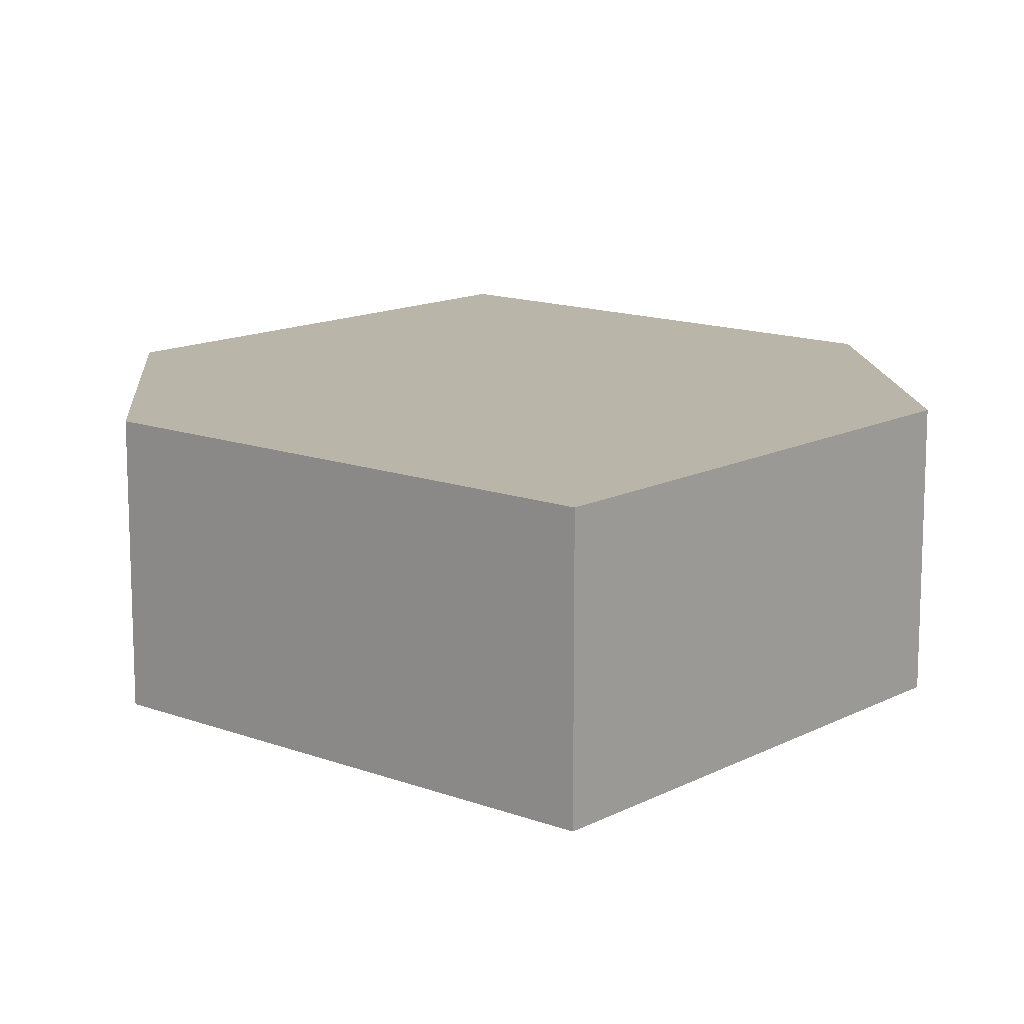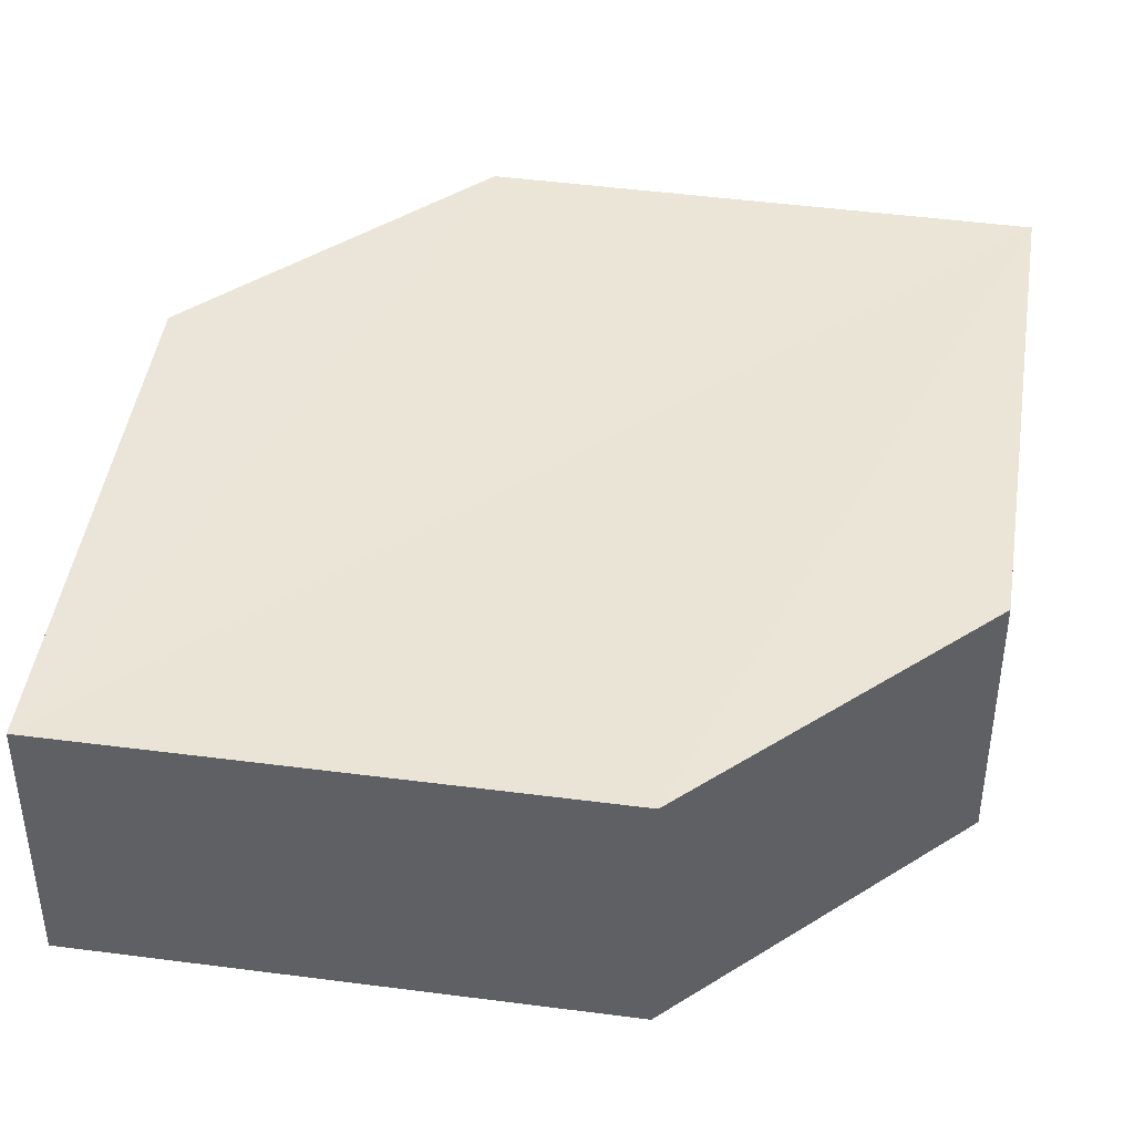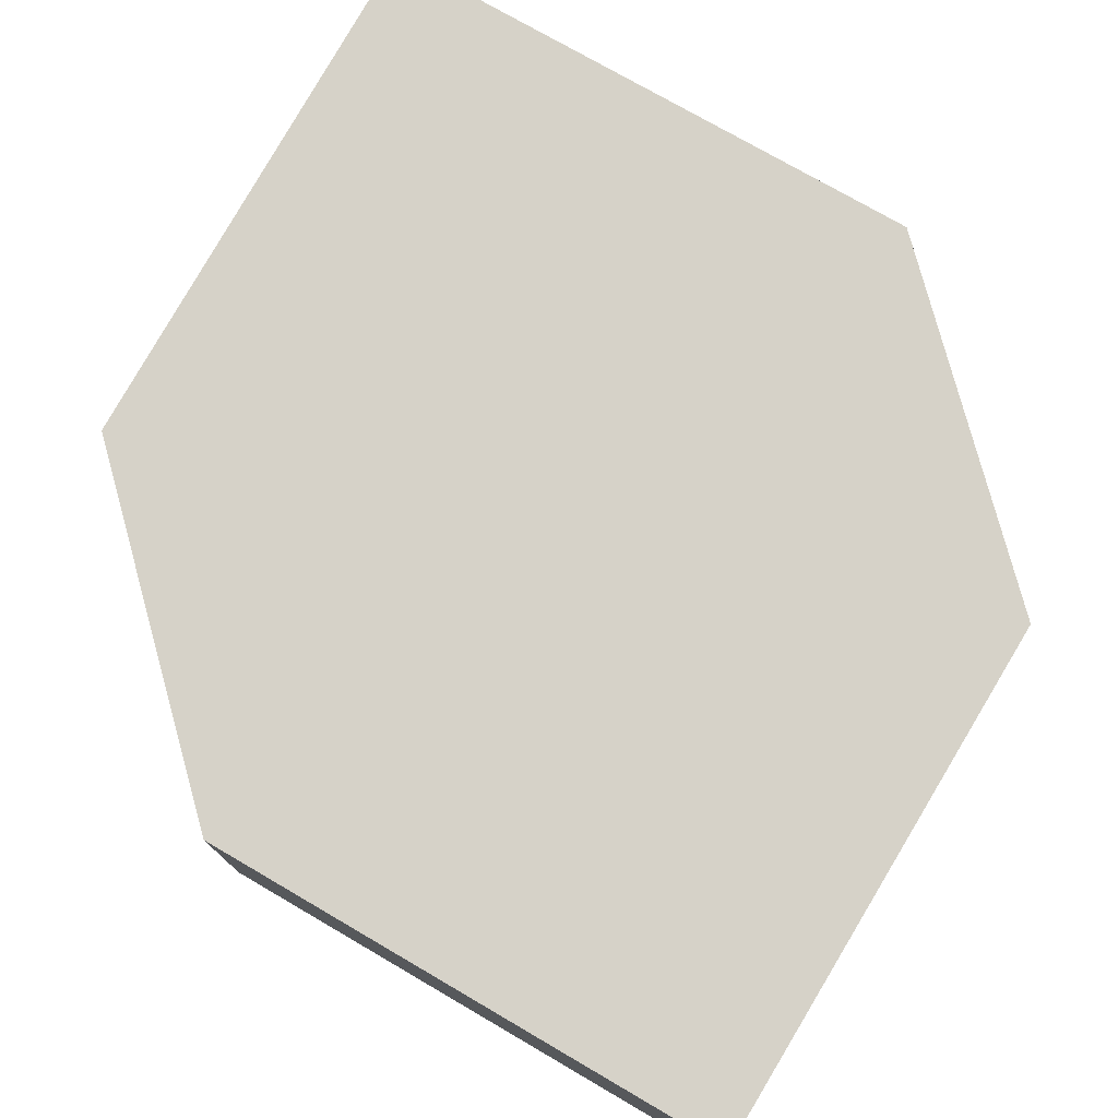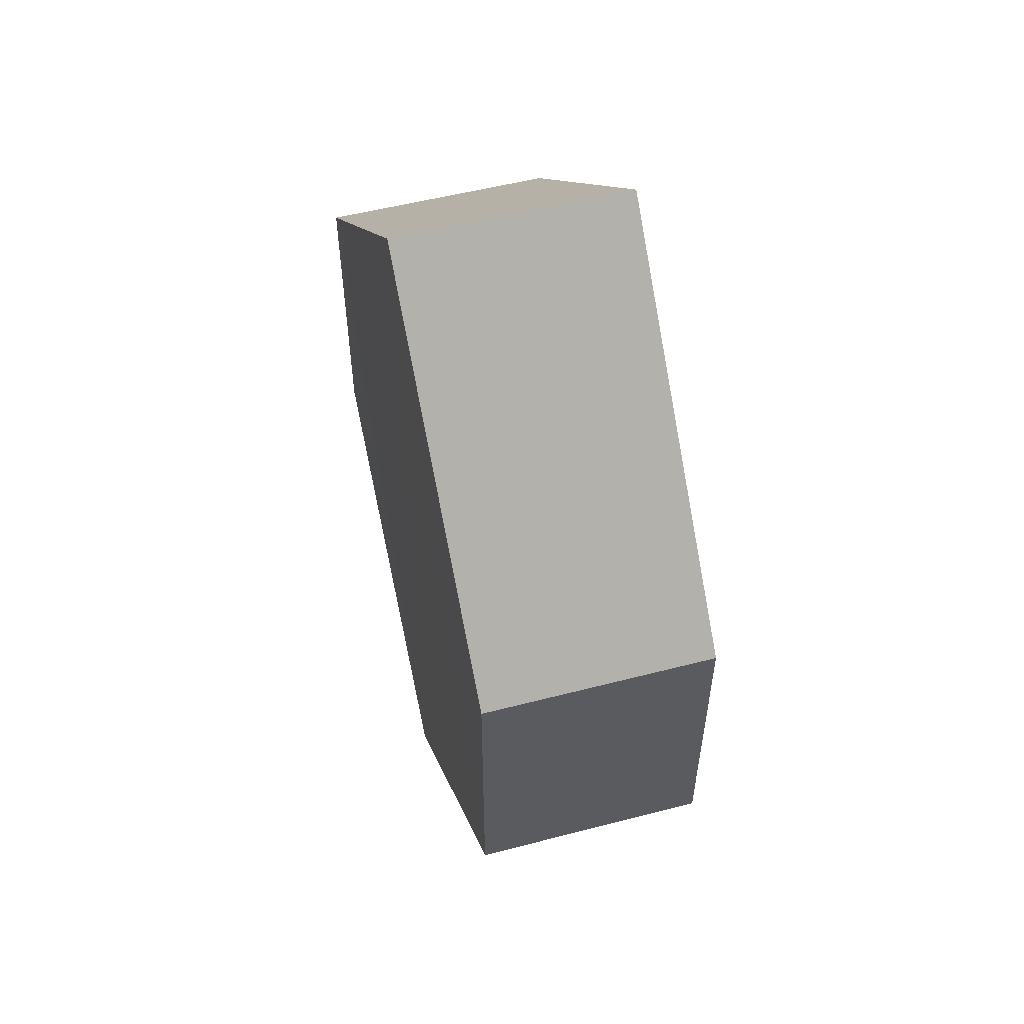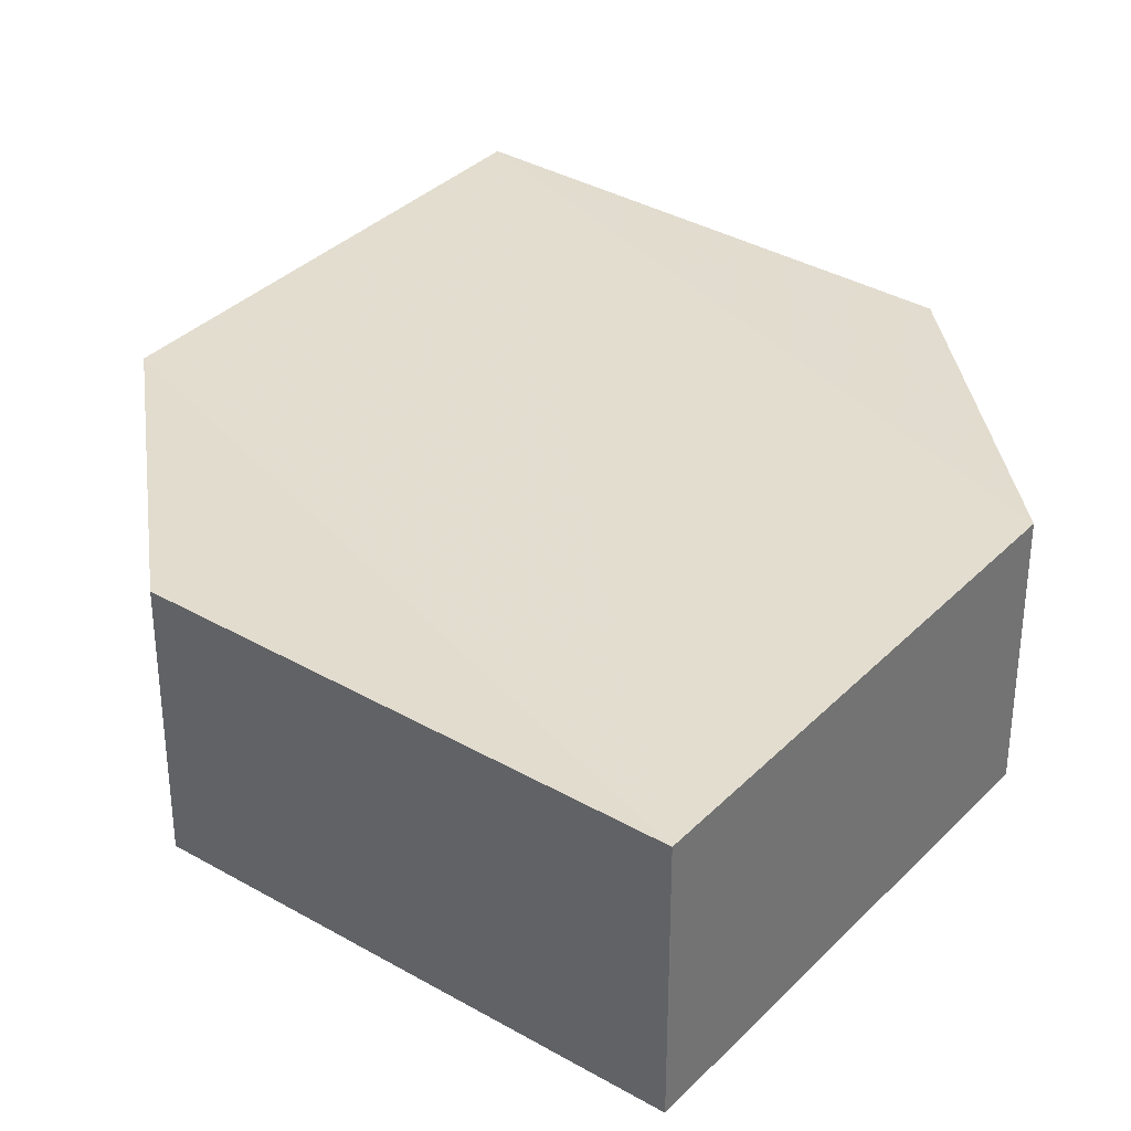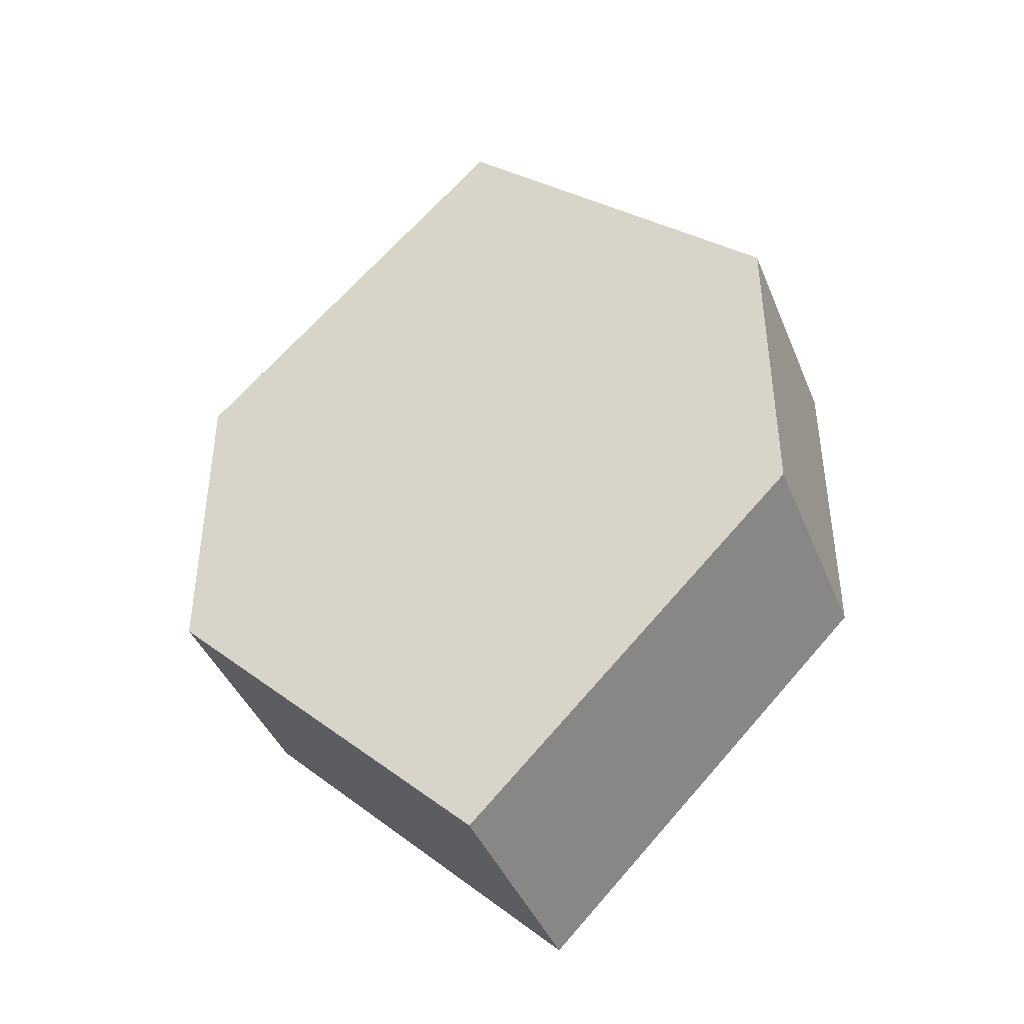
<metadata>
{"format":"obj","ext":"obj","renderer":"f3d","projection":"perspective","resolution":1024,"background":"white","views":[{"elev":13.5,"azim":175.9,"up":"+Z"},{"elev":44.1,"azim":-126.4,"up":"+Z"},{"elev":78.2,"azim":-15.0,"up":"+Z"},{"elev":56.5,"azim":75.0,"up":"+Y"},{"elev":35.0,"azim":172.4,"up":"+Z"},{"elev":-42.5,"azim":-158.1,"up":"+Y"}]}
</metadata>
<code>
o 641
v 2244 1879 22.21
v 2244 1879 22.21
v 2244 1879 22.21
v 2244 1879 22.21
v 2244 1879 22.21
v 2244 1879 22.21
v 2244 1879 22.21
v 2244 1879 22.21
v 2244 1879 22.21
v 2244 1879 22.21
v 2244 1879 22.21
v 2244 1879 22.21
v 2244 1879 22.21
v 2244 1879 22.21
v 2244 1879 22.21
v 2244 1879 22.21
v 2244 1879 22.21
v 2244 1879 22.21
v 2244 1879 22.21
v 2244 1879 22.21
v 2244 1879 22.21
v 2244 1879 22.21
v 2244 1879 22.21
v 2244 1879 22.21
v 2244 1879 22.21
v 2244 1879 22.21
v 2244 1879 22.21
v 2244 1879 22.21
v 2244 1879 22.21
v 2244 1879 22.21
v 2244 1879 22.21
v 2244 1879 22.21
v 2244 1879 22.21
v 2244 1879 22.21
v 2244 1879 22.21
v 2244 1879 22.21
v 2244 1879 22.21
v 2244 1879 22.21
v 2244 1879 22.21
v 2244 1879 22.21
f 1 2 3
f 2 4 5
f 6 7 8
f 7 9 10
f 11 12 13
f 14 15 12
f 16 15 17
f 18 16 19
f 20 21 11
f 20 22 23
f 22 24 25
f 18 26 27
f 27 12 28
f 29 24 30
f 27 30 31
f 11 30 32
f 33 34 35
f 36 34 37
f 33 38 39
f 36 38 40

</code>
